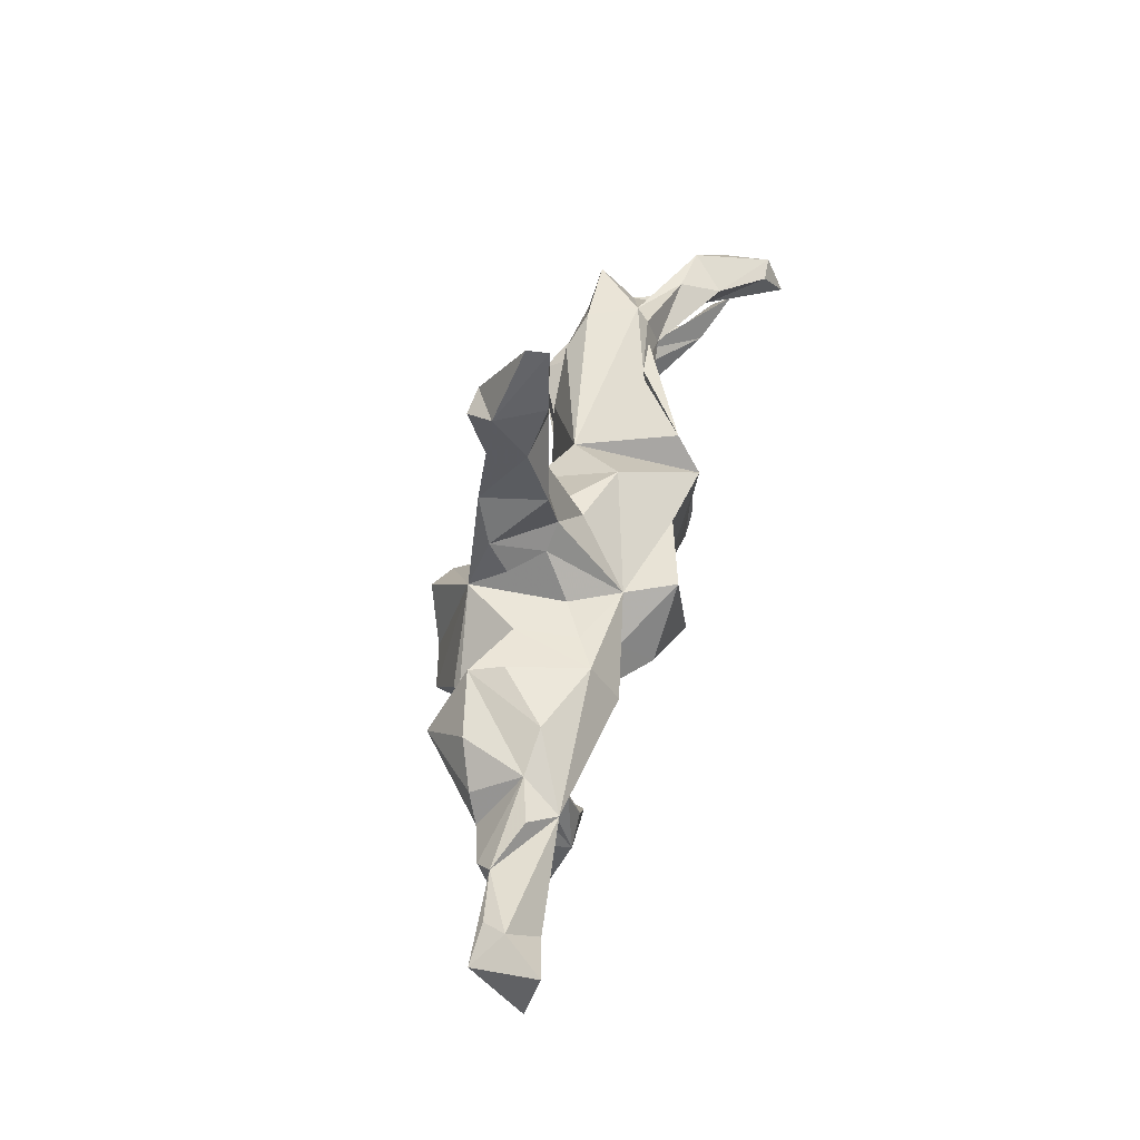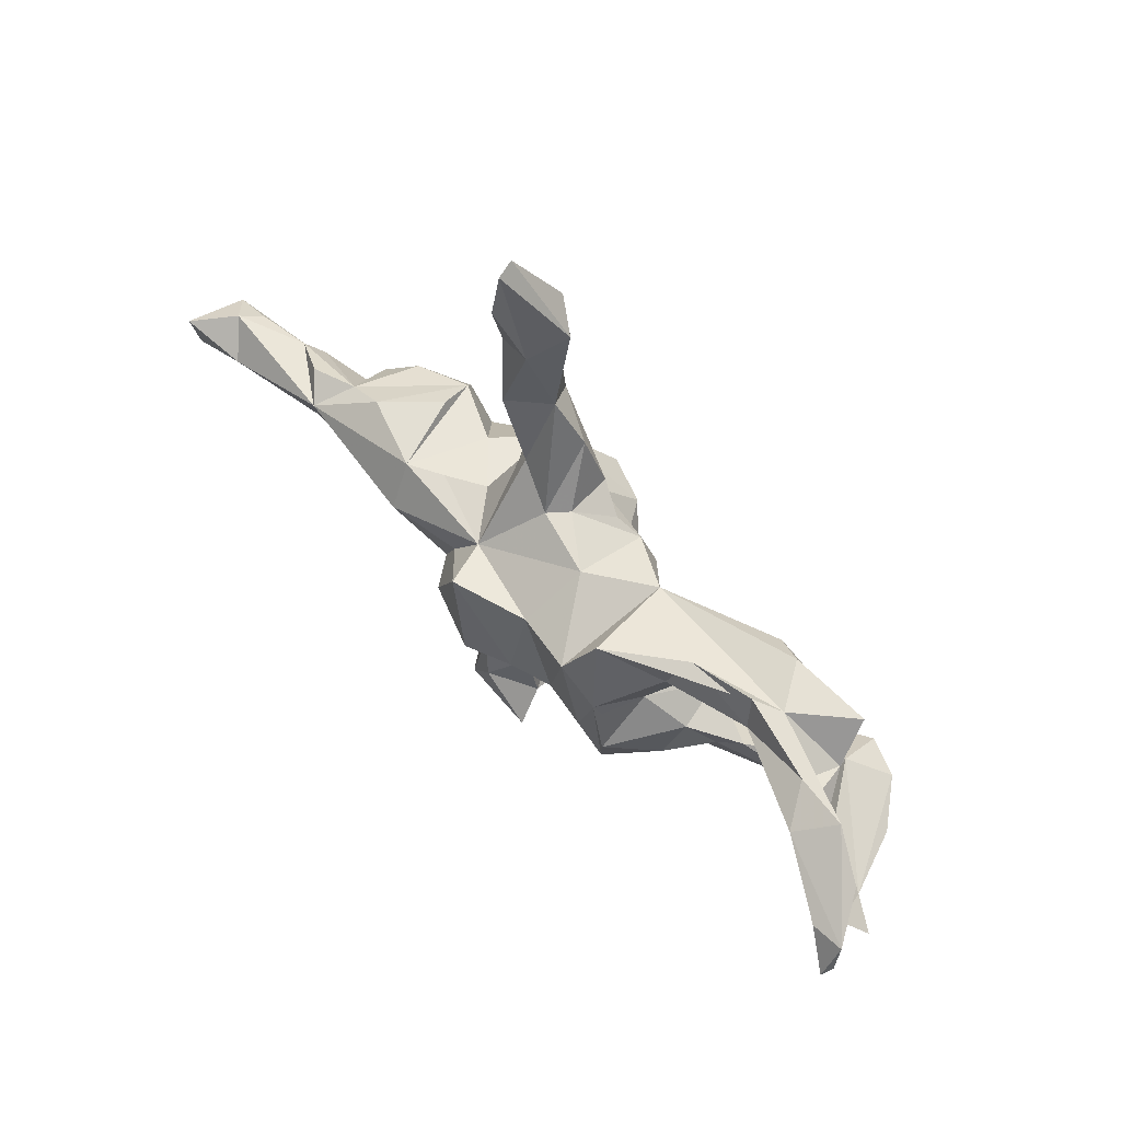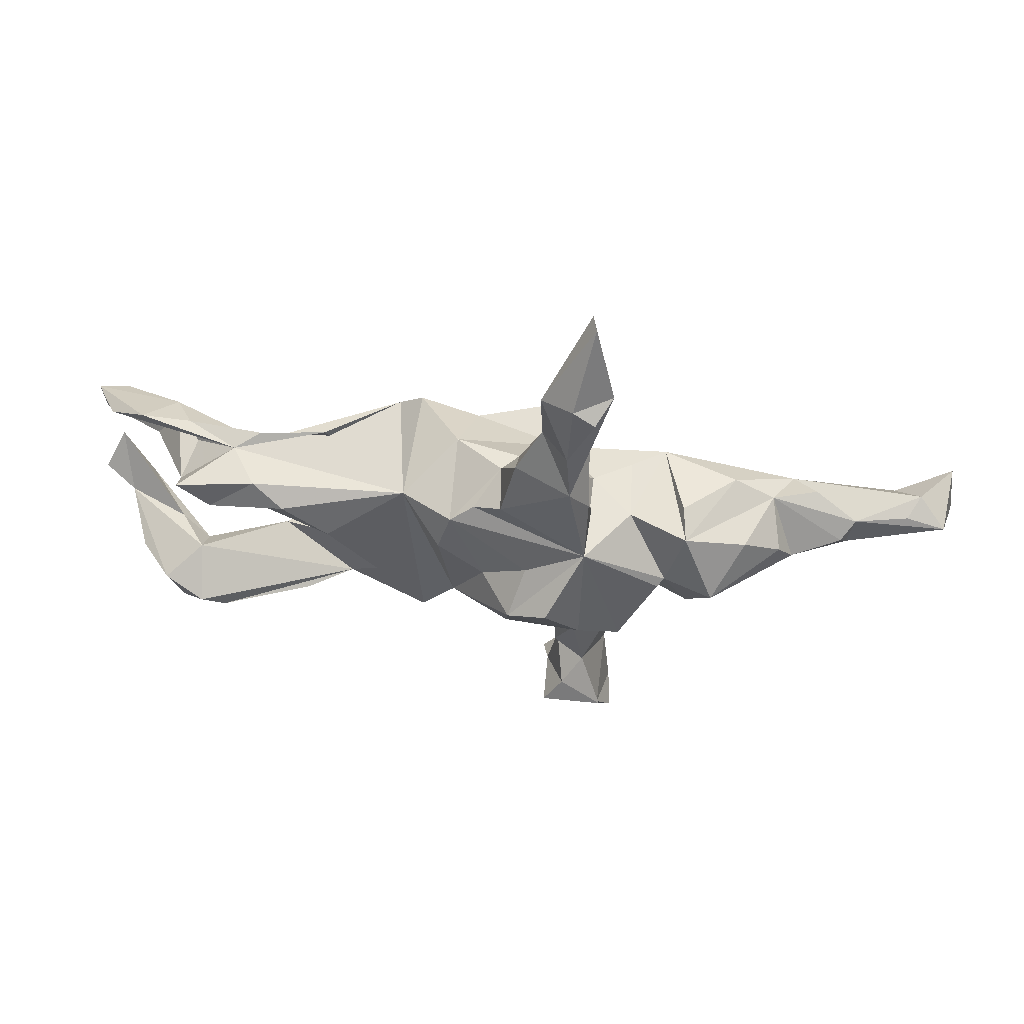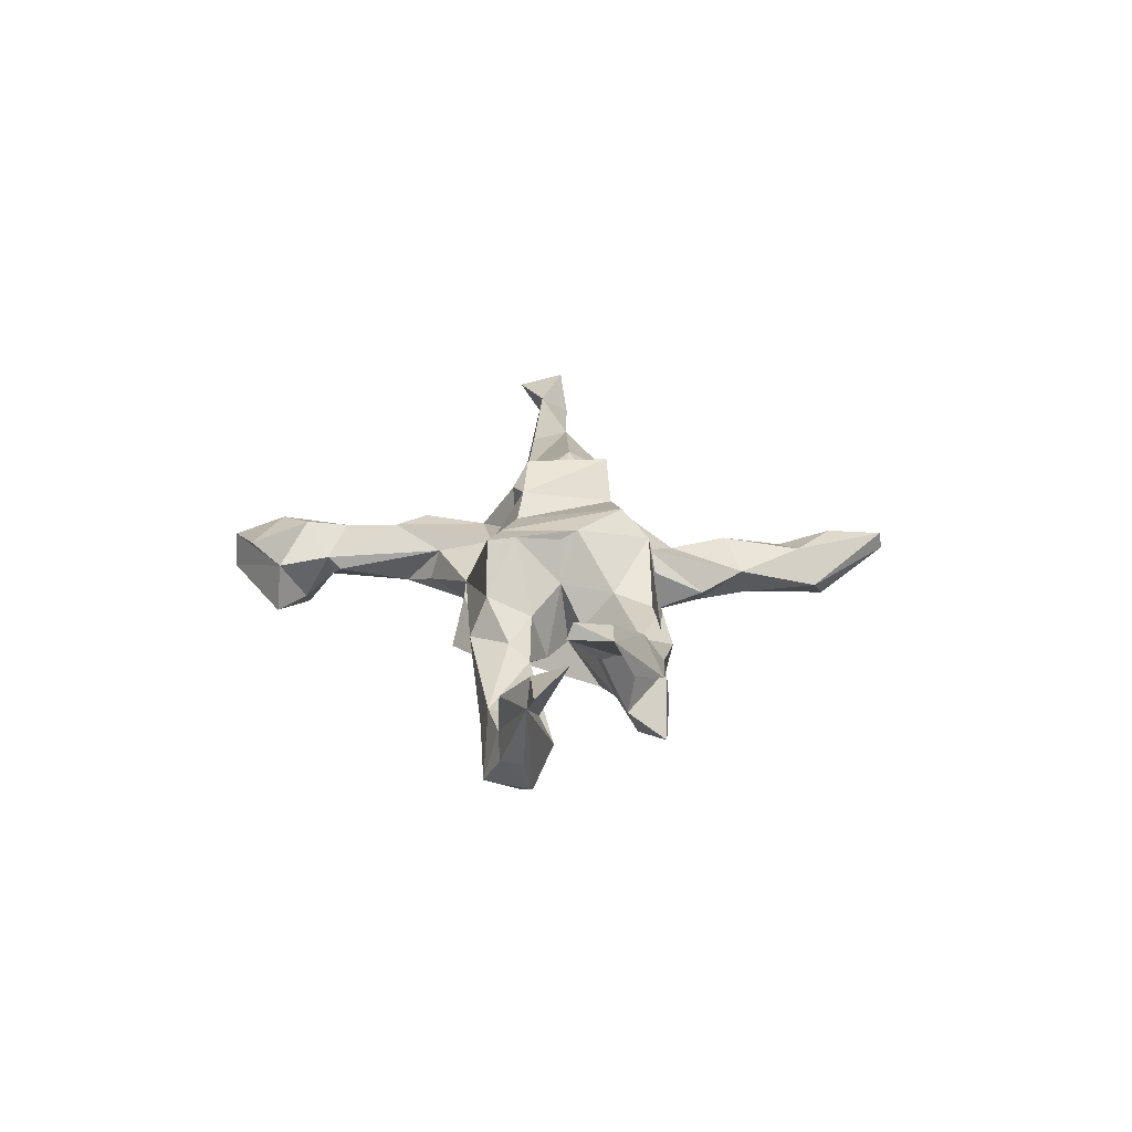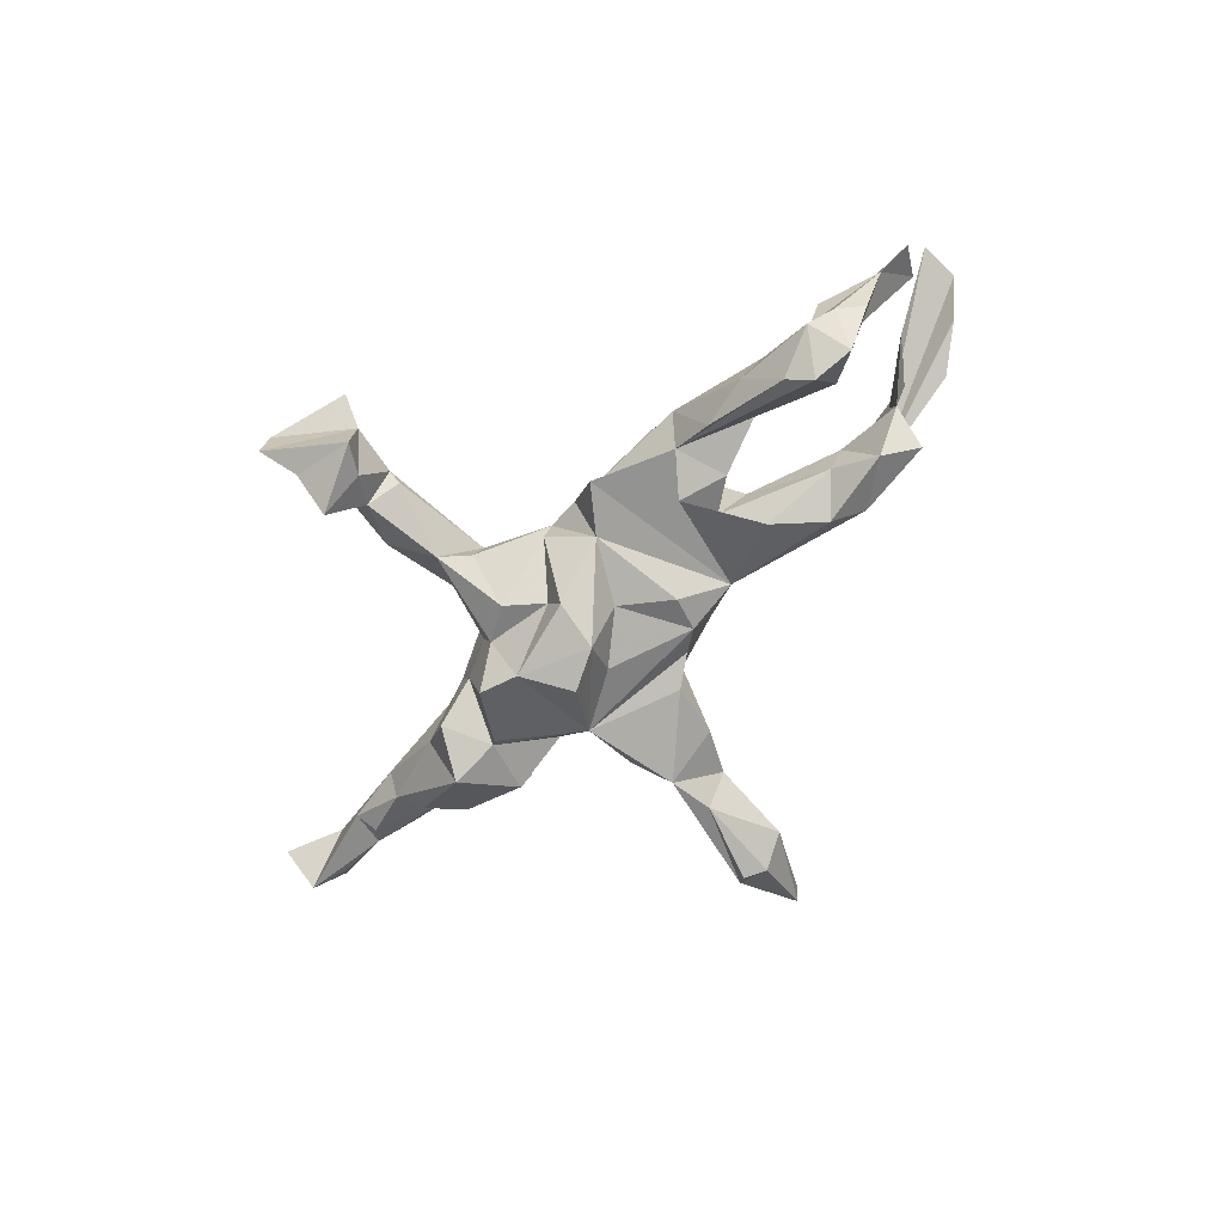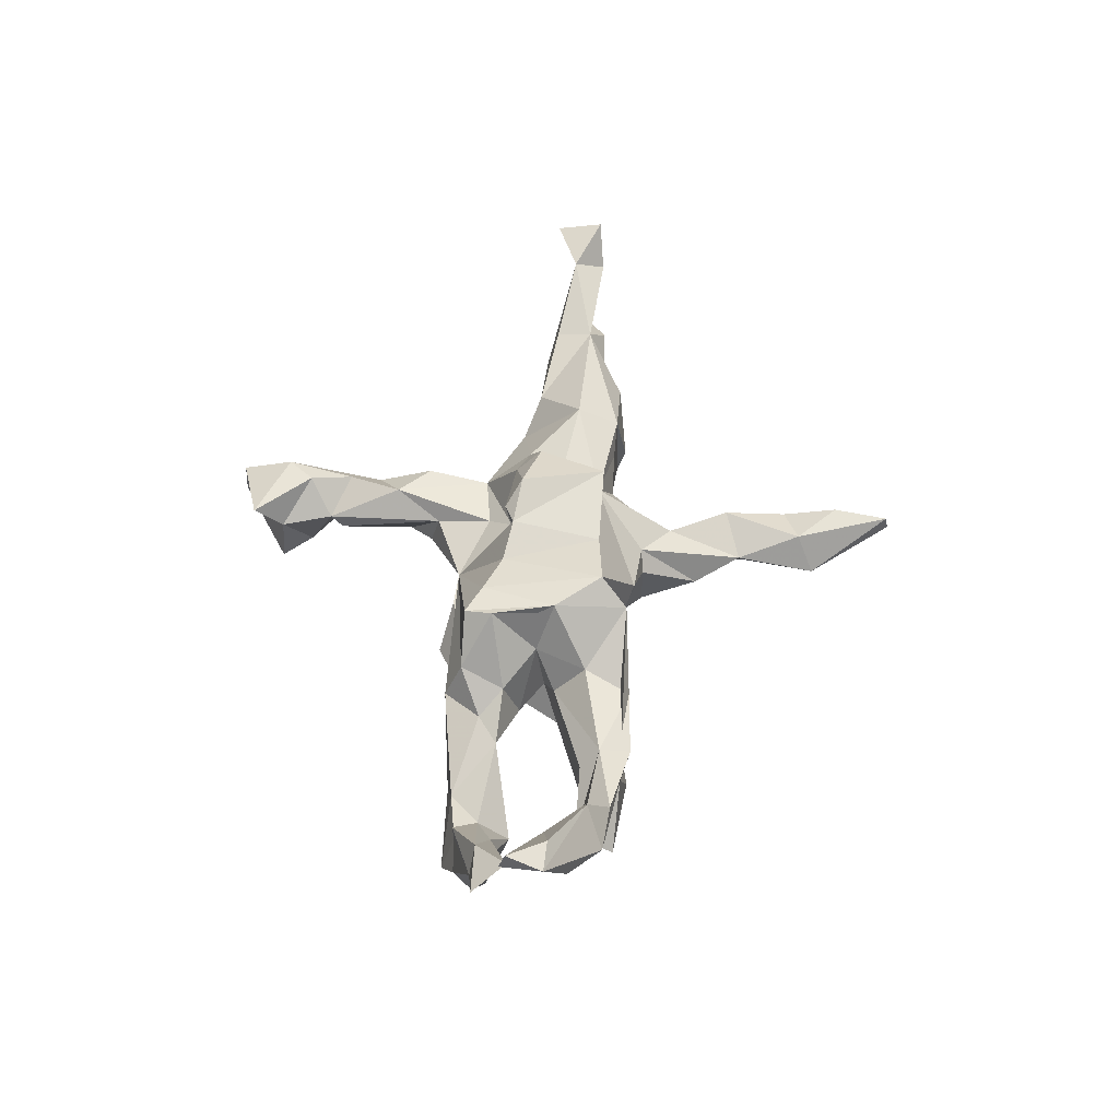
<metadata>
{"format":"obj","ext":"obj","renderer":"f3d","projection":"perspective","resolution":1024,"background":"white","views":[{"elev":49.6,"azim":-76.6,"up":"+Y"},{"elev":57.0,"azim":46.2,"up":"+Y"},{"elev":58.9,"azim":-173.6,"up":"+Y"},{"elev":20.8,"azim":85.6,"up":"+Z"},{"elev":-68.3,"azim":43.8,"up":"+Z"},{"elev":49.7,"azim":92.6,"up":"+Z"}]}
</metadata>
<code>
v 0.7864 0.03732 0.1943
v 0.7827 -0.03656 0.1982
v 0.7393 0.07462 0.1144
v 0.7783 -0.02557 0.225
v 0.7696 -0.08674 0.09259
v 0.6734 -0.08561 0.09076
v 0.7085 -0.09431 0.04897
v 0.4743 0.1588 0.006626
v 0.6651 0.1318 0.07637
v 0.7286 0.04142 0.1977
v 0.6537 0.03043 0.1073
v 0.7365 -0.02722 0.1348
v 0.7142 0.02437 0.108
v 0.61 0.1034 0.1319
v 0.5964 -0.1331 0.02301
v 0.6636 -0.09741 -0.07101
v 0.571 0.1425 0.06683
v 0.5718 -0.1347 -0.05085
v 0.542 -0.09444 -0.04237
v 0.6225 -0.1341 -0.08296
v 0.5933 -0.06739 -0.01585
v 0.5792 0.0819 -0.02214
v 0.5796 -0.1608 -0.1379
v 0.6039 -0.0791 -0.147
v 0.5312 -0.09214 -0.1831
v 0.569 0.1499 -0.0805
v 0.4775 -0.1472 -0.05415
v 0.4383 0.1196 0.05162
v 0.428 0.1755 0.0343
v 0.5403 -0.03897 -0.09493
v 0.4253 0.1709 -0.07387
v 0.3927 -0.07023 -0.005721
v 0.2608 -0.1342 -0.06171
v 0.5087 0.1077 -0.09132
v 0.4925 -0.1248 -0.1693
v 0.428 0.07669 -0.06007
v 0.4522 0.08556 0.0145
v 0.3456 -0.1043 0.01061
v 0.4327 -0.159 -0.1044
v 0.2904 -0.1708 0.003423
v 0.3383 -0.1373 -0.1069
v 0.2817 -0.1395 0.0747
v 0.3702 0.135 -0.1003
v 0.2901 0.06336 -0.1026
v 0.2757 0.08797 0.07251
v 0.2365 -0.004031 0.07817
v 0.3052 -0.06166 0.04435
v 0.2258 -0.08462 0.1653
v 0.2883 -0.03338 -0.04366
v 0.2803 0.03081 0.01011
v 0.2124 -0.002352 0.1535
v 0.3118 0.1698 0.05188
v 0.205 0.02846 0.1682
v 0.2158 -0.1351 0.1571
v 0.2066 -0.0691 -0.08969
v 0.1821 0.1599 0.1414
v 0.1483 0.1135 0.1866
v 0.2275 0.009717 -0.03785
v 0.1562 -0.1059 0.1542
v 0.08245 -0.07354 0.1495
v 0.1595 0.2092 0.03988
v 0.155 0.1227 -0.0344
v -0.004105 -0.1676 -0.005616
v 0.1204 -0.1987 -0.08544
v 0.06404 0.1734 0.06246
v 0.05935 -0.1202 -0.08949
v 0.0114 -0.05805 0.1769
v 0.03807 0.1043 0.1635
v 0.05802 -0.1736 -0.01223
v 0.08335 0.05764 -0.1004
v -0.0275 -0.07526 0.1734
v -0.1301 0.09867 0.1158
v 0.06175 0.1236 -0.08224
v 0.01925 0.153 -0.06749
v -0.09968 0.1085 0.2019
v -0.05457 0.1861 0.03001
v -0.1069 -0.5775 0.04732
v -0.12 -0.5267 -0.007077
v -0.05769 -0.008204 -0.1977
v -0.01239 -0.1762 -0.06415
v -0.000374 -0.01102 -0.1101
v -0.06361 -0.04425 0.2131
v -0.02426 0.1893 -0.002367
v -0.1692 -0.01418 0.1784
v -0.0834 0.05832 -0.1361
v -0.1271 0.2417 0.005246
v -0.07067 -0.06709 0.07197
v -0.1251 -0.2159 0.01344
v -0.1387 -0.433 0.001212
v -0.03271 0.1898 -0.08922
v -0.1306 -0.2337 -0.04677
v -0.1567 -0.4794 -0.08605
v -0.11 -0.1136 0.03608
v -0.1351 -0.4107 -0.02306
v -0.05679 0.2944 -0.06338
v -0.1585 0.3026 -0.1176
v -0.1531 -0.06089 0.1403
v -0.1882 -0.4727 0.05815
v -0.1736 -0.2788 -0.06378
v -0.2222 -0.03792 0.1116
v -0.134 0.4956 -0.00645
v -0.2494 -0.6173 0.01533
v -0.2081 -0.125 0.03823
v -0.05058 -0.09242 -0.1607
v -0.2583 -0.6228 -0.05464
v -0.1014 0.3797 -0.03883
v -0.1942 -0.4268 -0.05405
v -0.1437 -0.146 -0.1047
v -0.1861 0.02885 0.1218
v -0.1217 -0.535 -0.1004
v -0.232 -0.5526 -0.0864
v -0.2226 -0.2388 0.05352
v -0.1568 0.1997 -0.006862
v -0.21 -0.3963 0.04163
v -0.2605 0.1258 0.07256
v -0.1005 0.5261 -0.0715
v -0.1504 0.3908 -0.1009
v -0.1683 -0.298 0.05442
v -0.2335 -0.5202 0.05414
v -0.0803 -0.09511 -0.1098
v -0.1918 0.2336 -0.09256
v -0.1819 0.3528 0.003681
v -0.1775 0.6695 0.006616
v -0.1577 0.5521 -0.1097
v -0.1922 0.1255 0.03543
v -0.196 0.1785 -0.06291
v -0.2088 -0.1074 -0.0929
v -0.1896 -0.05654 -0.1886
v -0.2404 -0.3429 0.001484
v -0.2372 -0.4774 -0.1281
v -0.1956 0.5688 0.008216
v -0.242 -0.0982 -0.004015
v -0.1288 0.02703 -0.2147
v -0.2061 0.4698 -0.02246
v -0.223 0.5535 -0.07198
v -0.1905 0.1219 -0.1313
v -0.1861 0.6757 -0.02754
v -0.3404 -0.05776 0.03465
v -0.196 0.5312 -0.1186
v -0.2673 0.1248 -0.03521
v -0.34 0.03111 -0.1094
v -0.3208 0.1297 0.1055
v -0.2638 -0.07427 -0.1738
v -0.3716 0.132 -0.0841
v -0.312 0.05346 0.1504
v -0.2999 -0.07383 -0.04906
v -0.5663 0.06659 0.1129
v -0.328 0.02259 -0.1225
v -0.4087 -0.02676 0.08385
v -0.3627 0.1482 -0.02483
v -0.3837 -0.05671 -0.0988
v -0.4546 0.1331 0.05647
v -0.4807 0.1041 -0.06369
v -0.5874 -0.000443 0.09084
v -0.4403 -0.0343 -0.04763
v -0.4277 0.02826 -0.1394
v -0.547 0.05448 -0.03727
v -0.5282 0.09864 0.04698
v -0.5738 0.009749 -0.02018
v -0.6088 0.09577 0.07075
v -0.562 -0.02226 0.02314
v -0.7608 0.02909 0.1318
v -0.6613 0.03784 0.005567
v -0.6749 -0.000813 0.0287
v -0.6854 0.0653 0.0327
v -0.8027 0.08649 0.08732
v -0.7803 0.07004 0.04732
v -0.8202 -0.02535 0.09163
v -0.8507 0.05193 0.04211
v -0.8617 0.0776 0.1566
v -0.8731 -0.01111 0.1322
v -0.8846 0.001096 0.04991
f 63 42 54
f 48 54 42
f 59 63 54
f 40 42 63
f 63 93 88
f 118 88 93
f 91 63 88
f 89 88 118
f 114 89 118
f 94 88 89
f 134 131 135
f 123 135 131
f 73 65 62
f 57 62 65
f 72 68 65
f 57 65 68
f 76 72 65
f 99 103 132
f 138 132 103
f 138 146 132
f 127 132 146
f 151 146 138
f 103 118 93
f 87 103 93
f 112 118 103
f 129 118 112
f 103 129 112
f 114 118 129
f 99 129 103
f 119 114 129
f 114 98 89
f 78 89 98
f 119 98 114
f 107 119 129
f 99 107 129
f 111 119 107
f 102 119 111
f 130 111 107
f 77 78 98
f 119 77 98
f 102 77 119
f 105 102 111
f 78 77 102
f 131 101 123
f 116 123 101
f 137 135 123
f 116 137 123
f 124 135 137
f 134 101 131
f 57 56 62
f 8 62 56
f 53 56 57
f 45 56 53
f 59 53 57
f 68 60 57
f 59 57 60
f 67 60 68
f 75 68 72
f 18 20 7
f 16 7 20
f 15 18 7
f 23 20 18
f 41 33 35
f 25 35 33
f 39 41 35
f 33 32 30
f 19 30 32
f 25 33 30
f 49 32 33
f 27 19 32
f 21 30 19
f 7 30 21
f 6 21 19
f 12 7 21
f 24 30 7
f 19 18 15
f 6 19 15
f 27 18 19
f 24 7 16
f 6 7 5
f 12 5 7
f 25 30 24
f 26 22 34
f 37 34 22
f 31 34 43
f 36 43 34
f 62 31 43
f 26 34 31
f 37 36 34
f 44 43 36
f 8 26 31
f 8 22 26
f 35 23 39
f 27 39 23
f 25 23 35
f 24 23 25
f 20 23 24
f 16 20 24
f 9 3 8
f 1 8 3
f 1 3 9
f 96 95 90
f 83 90 95
f 136 96 90
f 106 95 96
f 117 106 96
f 116 106 117
f 104 66 80
f 63 80 66
f 120 104 80
f 79 66 104
f 66 62 64
f 33 64 62
f 69 66 64
f 70 62 66
f 55 33 62
f 41 39 40
f 27 40 39
f 33 41 40
f 40 27 38
f 32 38 27
f 42 40 38
f 6 15 7
f 133 79 128
f 104 128 79
f 136 133 128
f 136 79 133
f 120 128 104
f 81 66 79
f 70 66 81
f 85 81 79
f 49 33 55
f 44 55 62
f 58 55 44
f 49 55 58
f 46 49 58
f 72 109 75
f 84 75 109
f 145 109 72
f 100 109 145
f 142 145 72
f 75 67 68
f 145 138 100
f 103 100 138
f 149 138 145
f 138 149 155
f 161 155 149
f 97 87 71
f 67 71 87
f 82 97 71
f 103 87 97
f 97 100 103
f 151 138 155
f 140 142 115
f 72 115 142
f 145 142 147
f 152 147 142
f 150 152 142
f 158 147 152
f 144 158 152
f 160 147 158
f 82 67 75
f 82 75 84
f 100 84 109
f 125 115 72
f 149 145 147
f 165 160 158
f 159 163 158
f 165 158 163
f 157 159 158
f 164 163 159
f 147 160 165
f 164 165 163
f 71 67 82
f 97 82 84
f 154 149 147
f 47 32 49
f 47 38 32
f 12 21 6
f 85 79 136
f 43 44 62
f 6 5 12
f 70 73 62
f 36 58 44
f 50 58 36
f 63 87 93
f 67 87 63
f 60 67 63
f 63 59 60
f 53 59 54
f 48 53 54
f 51 53 48
f 47 48 42
f 159 156 155
f 151 155 156
f 161 159 155
f 157 156 159
f 141 151 156
f 51 48 46
f 47 46 48
f 53 51 46
f 153 156 157
f 144 156 153
f 158 153 157
f 45 53 46
f 142 144 150
f 152 150 144
f 144 142 140
f 141 144 140
f 125 140 115
f 136 140 125
f 113 136 125
f 141 140 136
f 136 113 126
f 121 126 113
f 121 136 126
f 72 113 125
f 86 113 72
f 83 76 65
f 86 72 76
f 158 144 153
f 156 144 141
f 164 159 161
f 81 73 70
f 143 136 128
f 73 85 136
f 96 136 121
f 4 2 1
f 8 1 2
f 10 4 1
f 11 2 4
f 11 8 2
f 37 50 36
f 46 58 50
f 45 46 50
f 47 49 46
f 85 73 81
f 141 136 148
f 143 148 136
f 42 38 47
f 127 128 120
f 127 143 128
f 146 148 143
f 69 63 66
f 154 161 149
f 97 84 100
f 111 110 105
f 78 105 110
f 130 110 111
f 102 105 78
f 92 78 110
f 92 110 130
f 107 92 130
f 107 89 92
f 78 92 89
f 94 89 107
f 107 99 94
f 88 94 99
f 91 108 63
f 120 63 108
f 99 108 91
f 33 69 64
f 63 69 33
f 63 33 40
f 143 127 146
f 108 127 120
f 99 127 108
f 80 63 120
f 28 50 37
f 14 1 9
f 17 14 9
f 8 17 9
f 28 14 17
f 29 28 17
f 22 14 28
f 8 29 17
f 52 28 29
f 45 28 52
f 8 52 29
f 56 52 8
f 31 62 8
f 136 90 74
f 83 74 90
f 73 136 74
f 10 1 14
f 22 11 14
f 10 14 11
f 37 22 28
f 45 50 28
f 83 73 74
f 8 11 22
f 18 27 23
f 65 73 83
f 52 56 45
f 122 96 121
f 76 83 95
f 106 76 95
f 135 117 96
f 134 135 96
f 139 117 135
f 101 106 116
f 124 117 139
f 116 117 124
f 135 124 139
f 137 116 124
f 4 10 11
f 99 132 127
f 162 154 147
f 162 161 154
f 164 161 162
f 169 165 164
f 169 164 162
f 171 169 162
f 167 165 169
f 166 167 169
f 166 165 167
f 166 162 147
f 166 147 165
f 170 162 166
f 170 166 169
f 171 170 169
f 171 162 170
f 146 151 141
f 148 146 141
f 121 113 86
f 86 76 106
f 122 86 106
f 122 121 86
f 101 122 106
f 134 96 122
f 134 122 101
f 99 91 88

</code>
